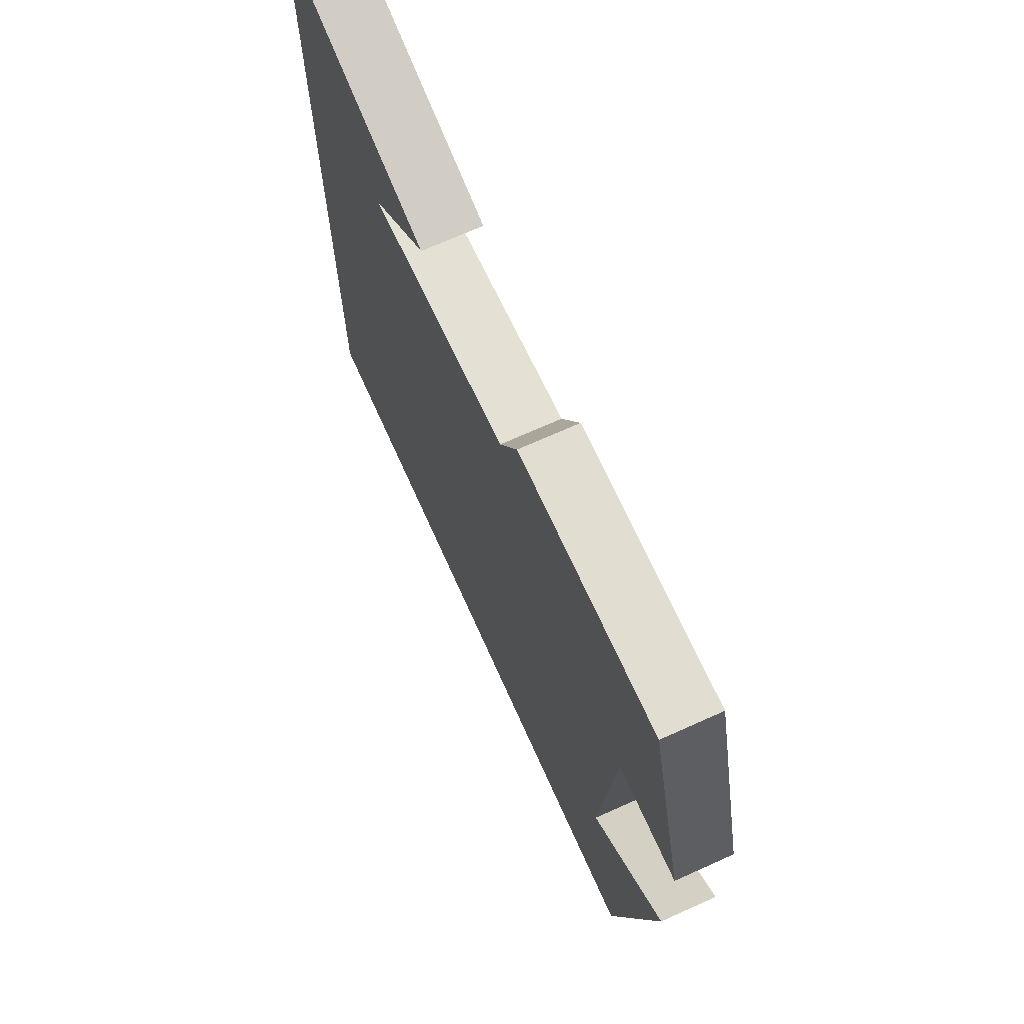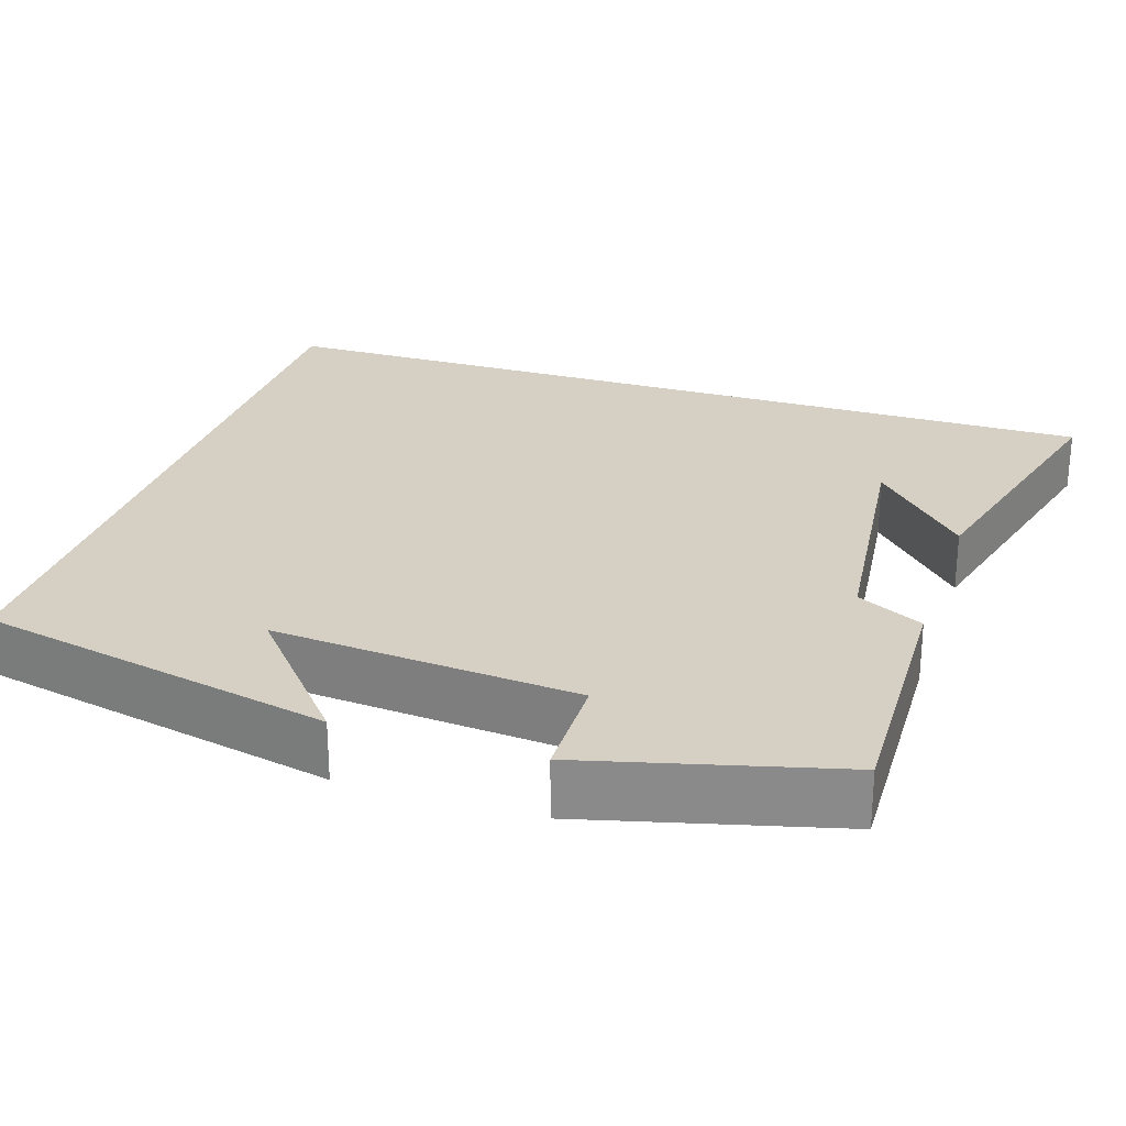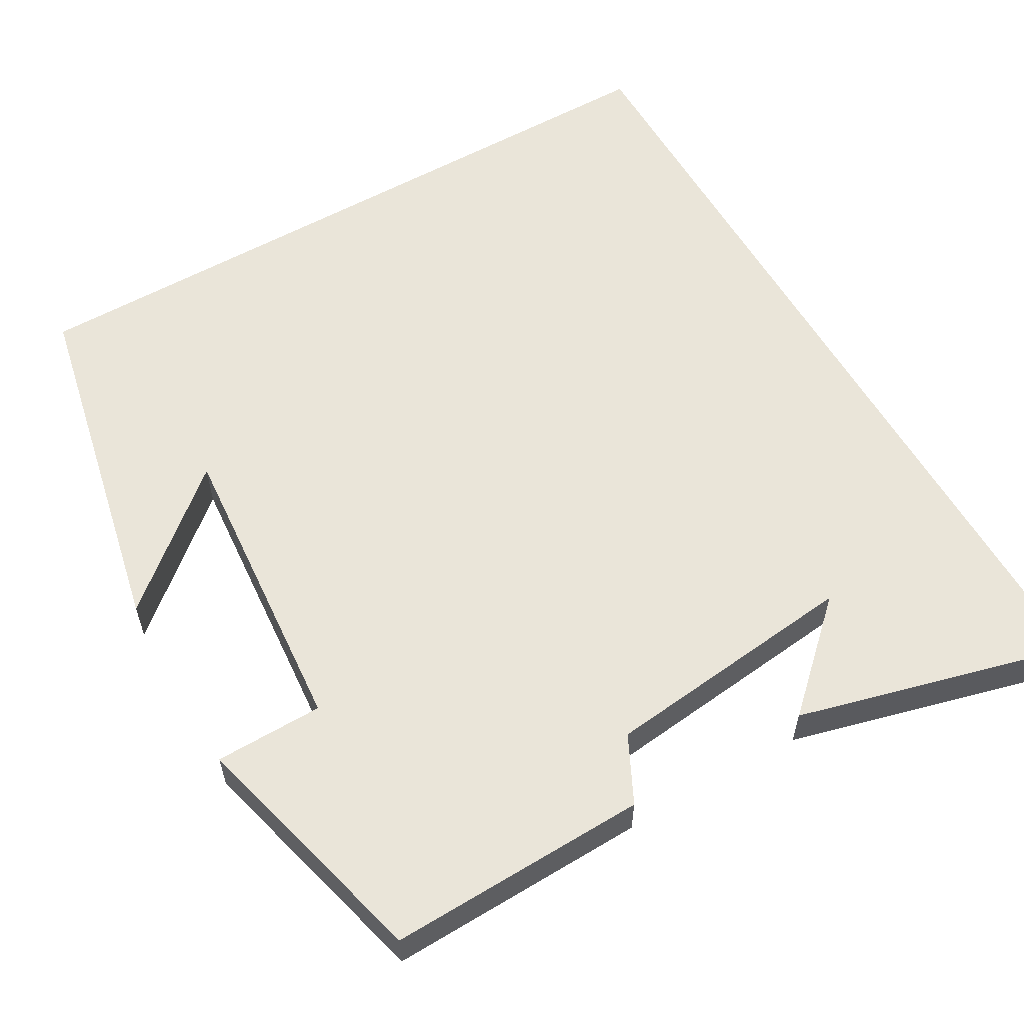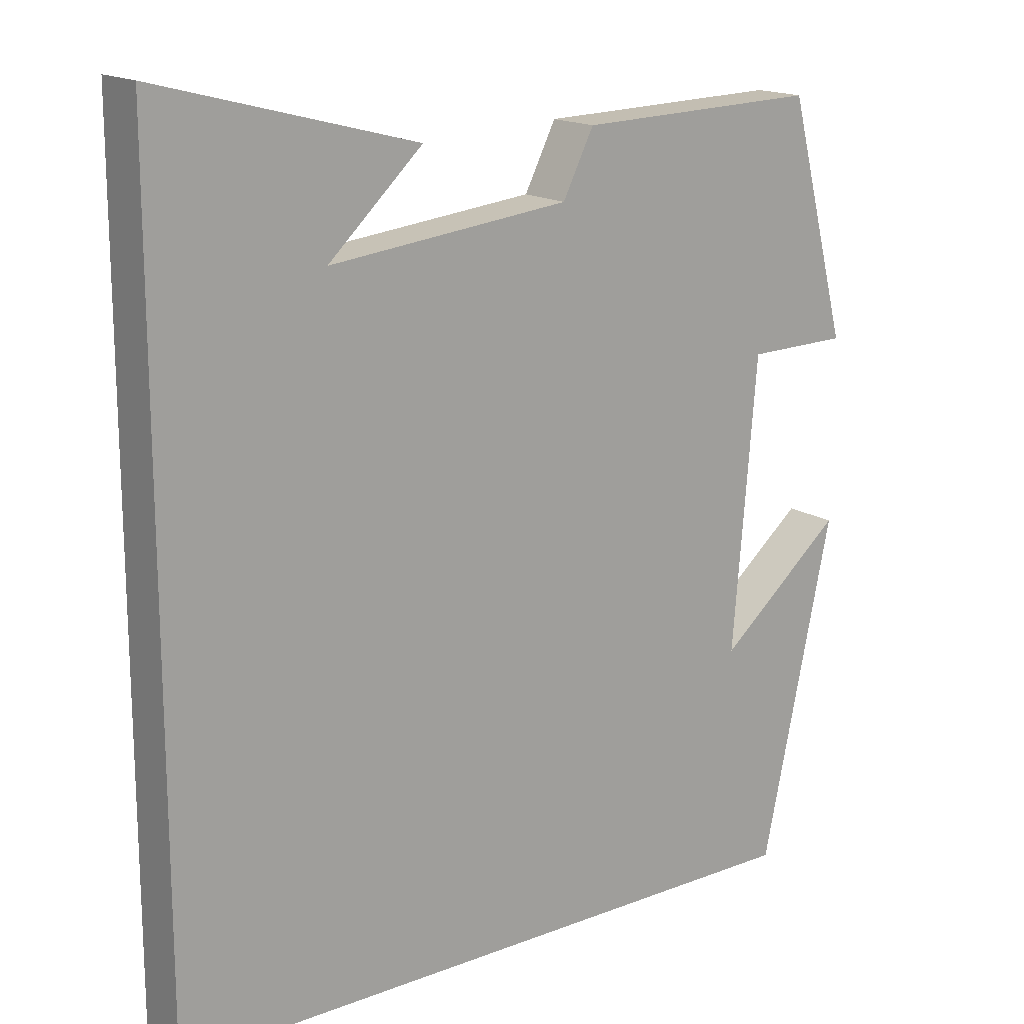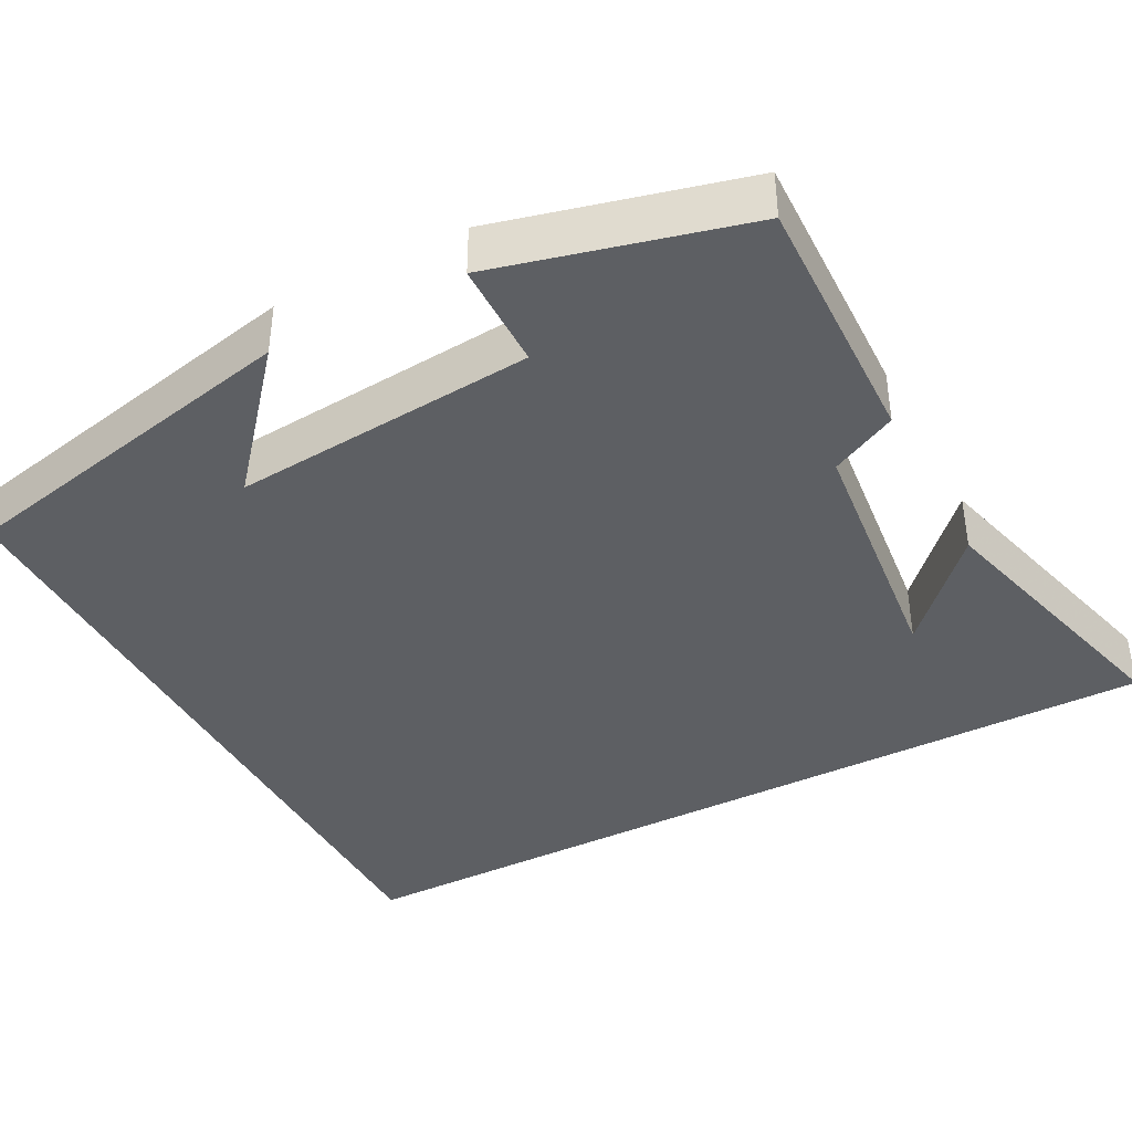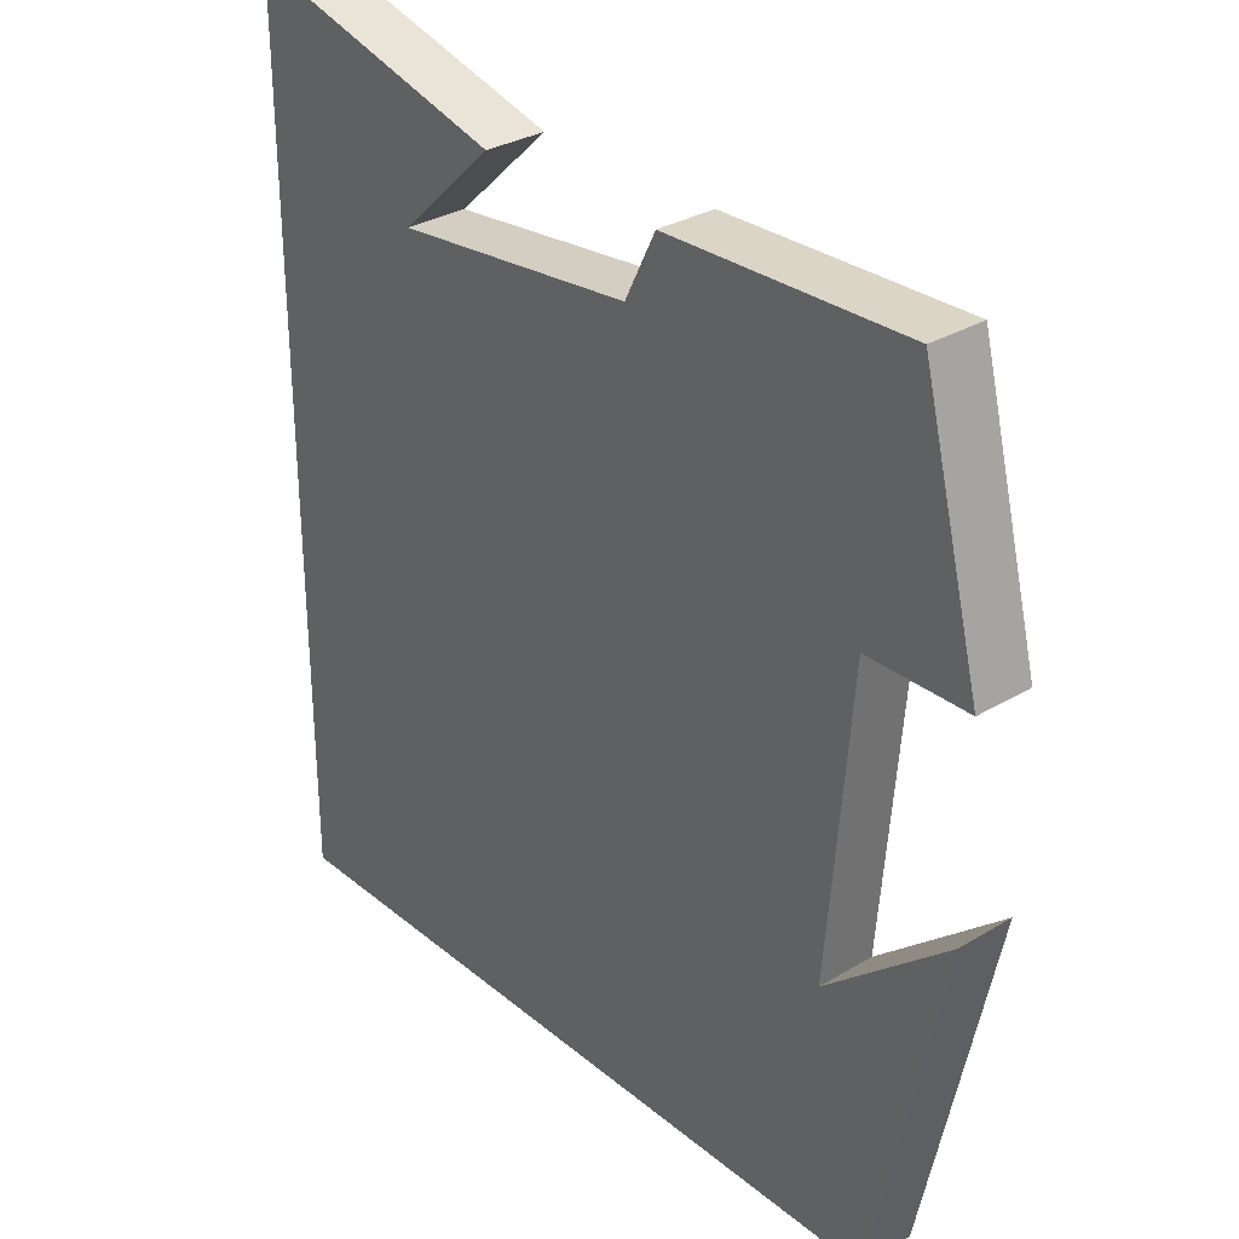
<metadata>
{"format":"obj","ext":"obj","renderer":"f3d","projection":"perspective","resolution":1024,"background":"white","views":[{"elev":70.3,"azim":-114.2,"up":"+Z"},{"elev":26.1,"azim":-72.0,"up":"+Y"},{"elev":58.3,"azim":-29.9,"up":"+Y"},{"elev":16.6,"azim":142.0,"up":"+Z"},{"elev":-40.0,"azim":-62.1,"up":"+Y"},{"elev":31.2,"azim":-130.5,"up":"+Z"}]}
</metadata>
<code>
v -0.404 0.07 -0.5
v -0.5 0.07 -0.049
v -0.331 0.07 -0.193
v -0.363 0.07 0.193
v -0.5 0.07 0.195
v -0.419 0.07 0.51
v -0.09 0.07 0.5
v -0.048 0.07 0.416
v 0.278 0.07 0.38
v 0.15 0.07 0.5
v 0.5 0.07 0.592
v 0.5 0.07 -0.5
v -0.404 0 -0.5
v -0.5 0 -0.049
v -0.331 0 -0.193
v -0.363 0 0.193
v -0.5 0 0.195
v -0.419 0 0.51
v -0.09 0 0.5
v -0.048 0 0.416
v 0.278 0 0.38
v 0.15 0 0.5
v 0.5 0 0.592
v 0.5 0 -0.5
f 9 10 11
f 9 11 12 1
f 5 6 7 8
f 4 5 8 9
f 3 4 9
f 1 2 3
f 1 3 9
f 23 22 21
f 13 24 23 21
f 20 19 18 17
f 21 20 17 16
f 21 16 15
f 15 14 13
f 21 15 13
f 1 13 14 2
f 2 14 15 3
f 3 15 16 4
f 4 16 17 5
f 5 17 18 6
f 6 18 19 7
f 7 19 20 8
f 8 20 21 9
f 9 21 22 10
f 10 22 23 11
f 11 23 24 12
f 12 24 13 1

</code>
